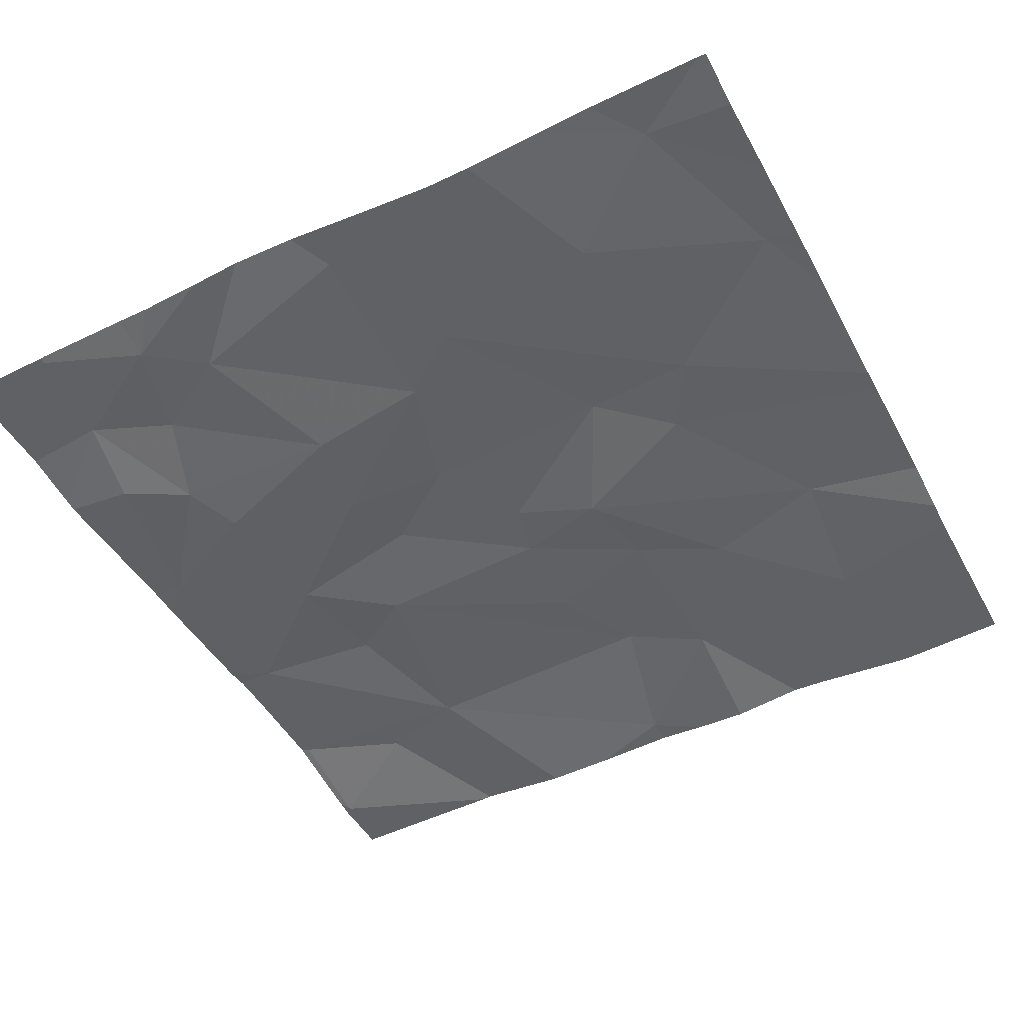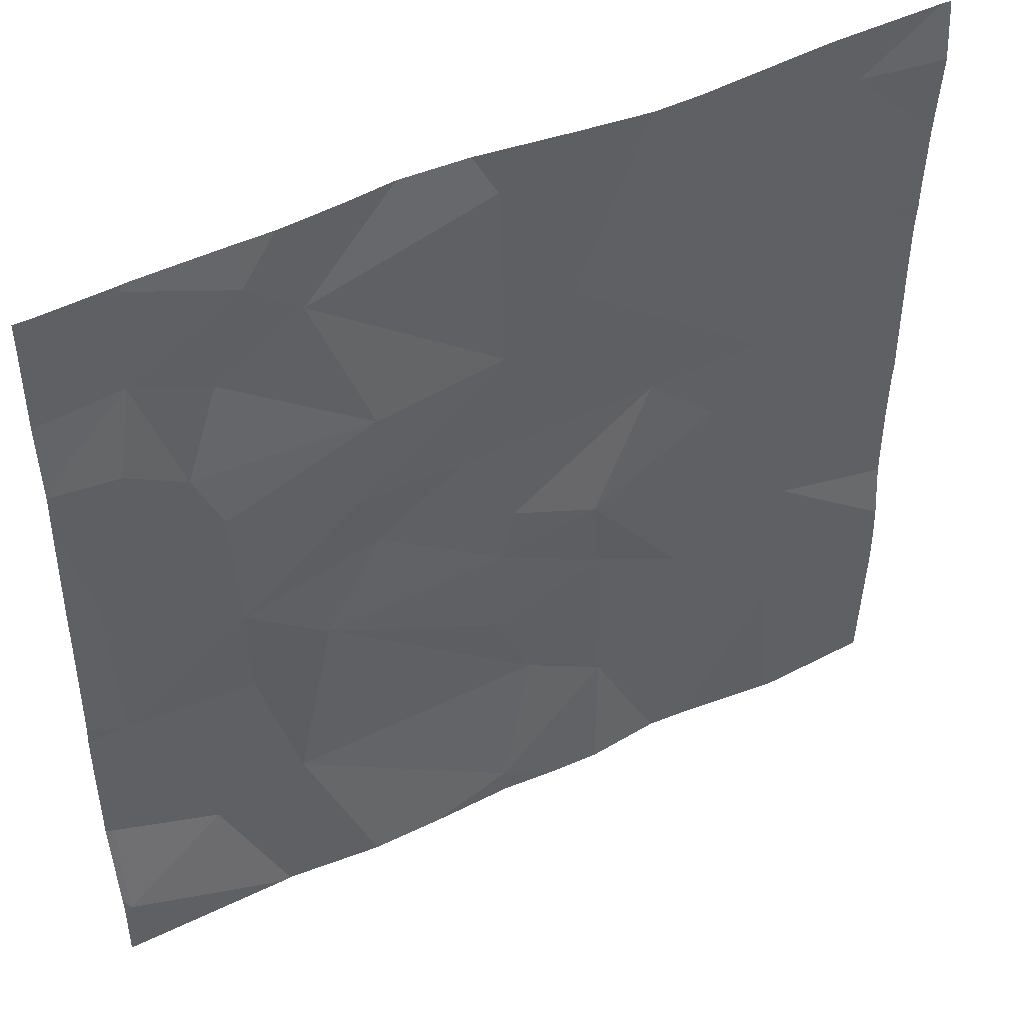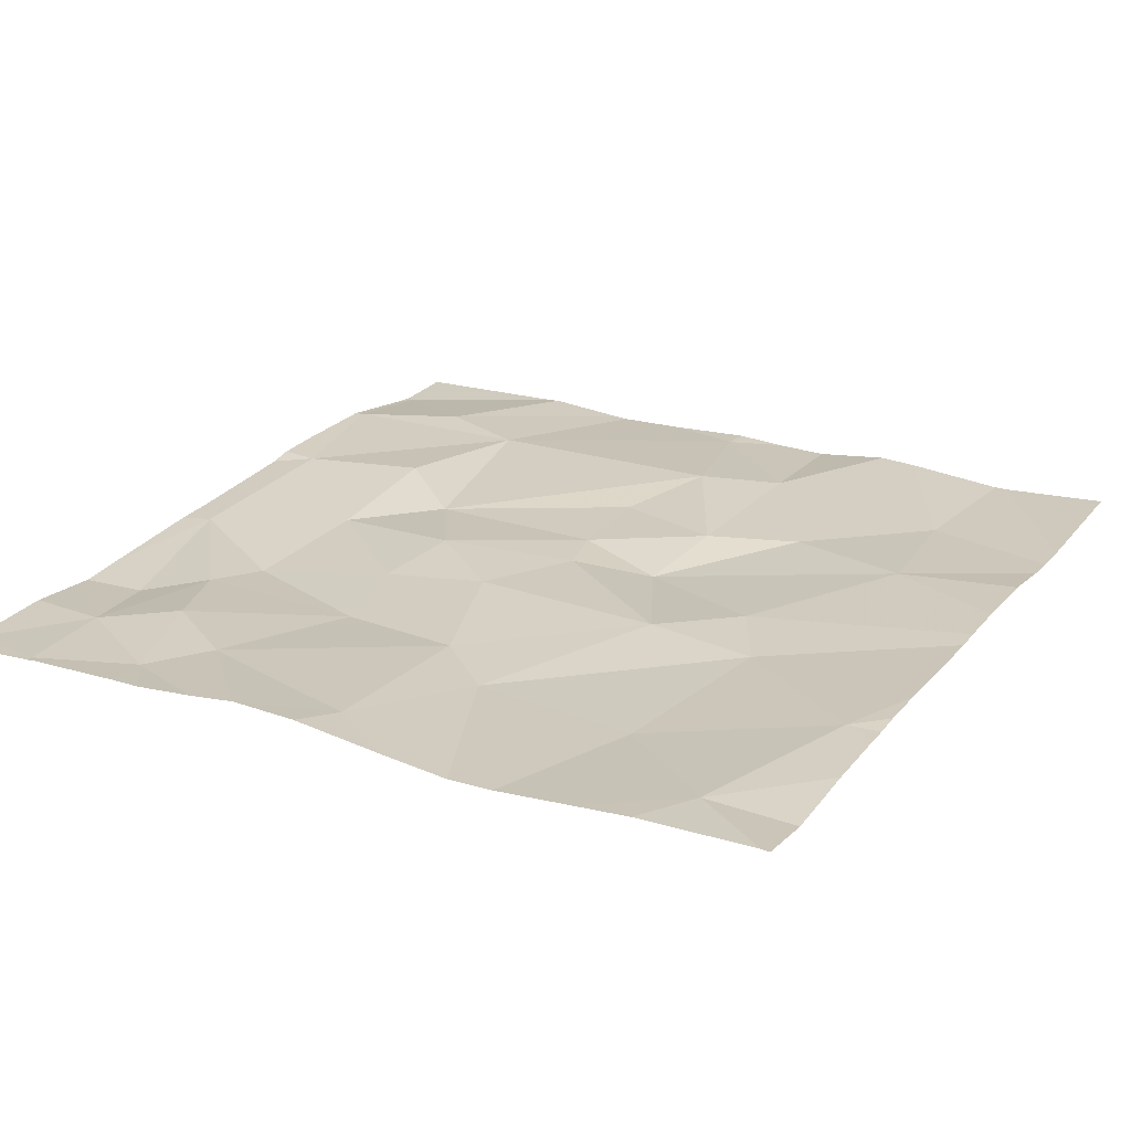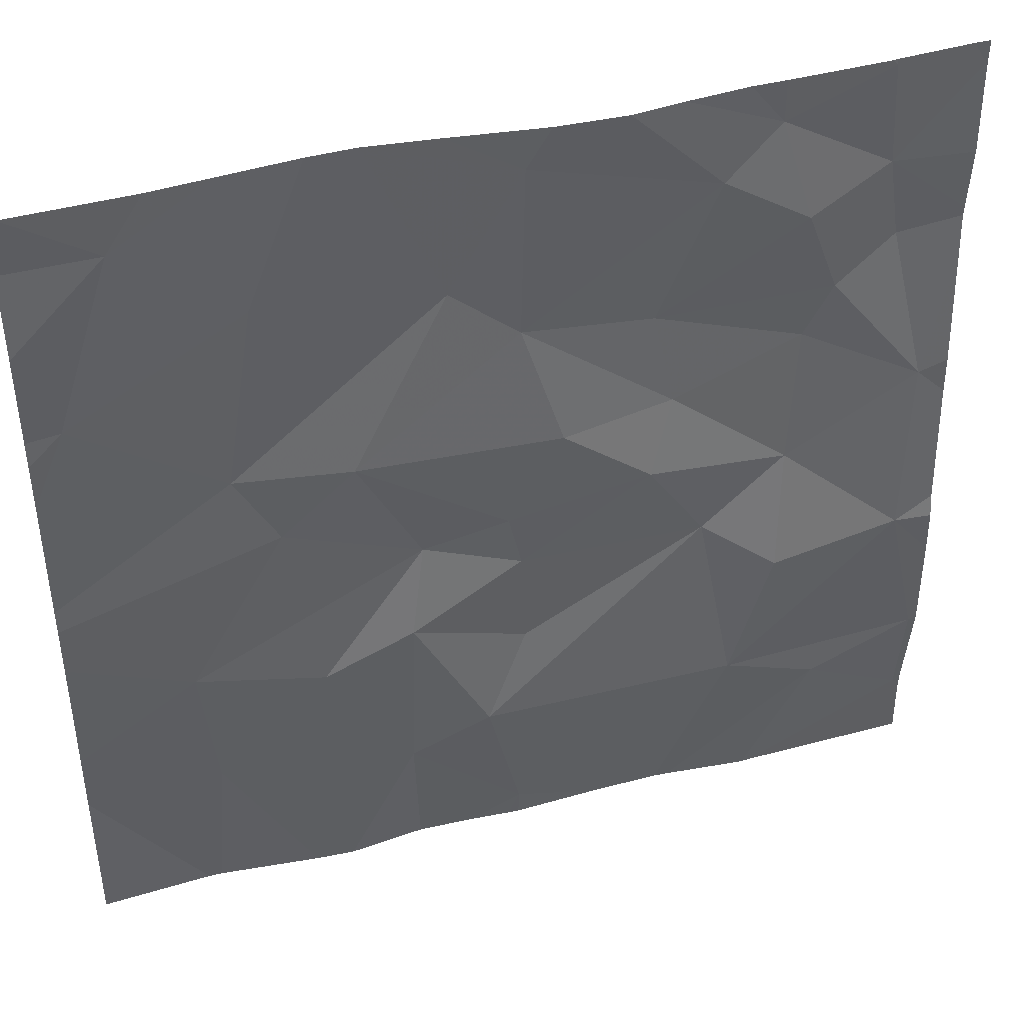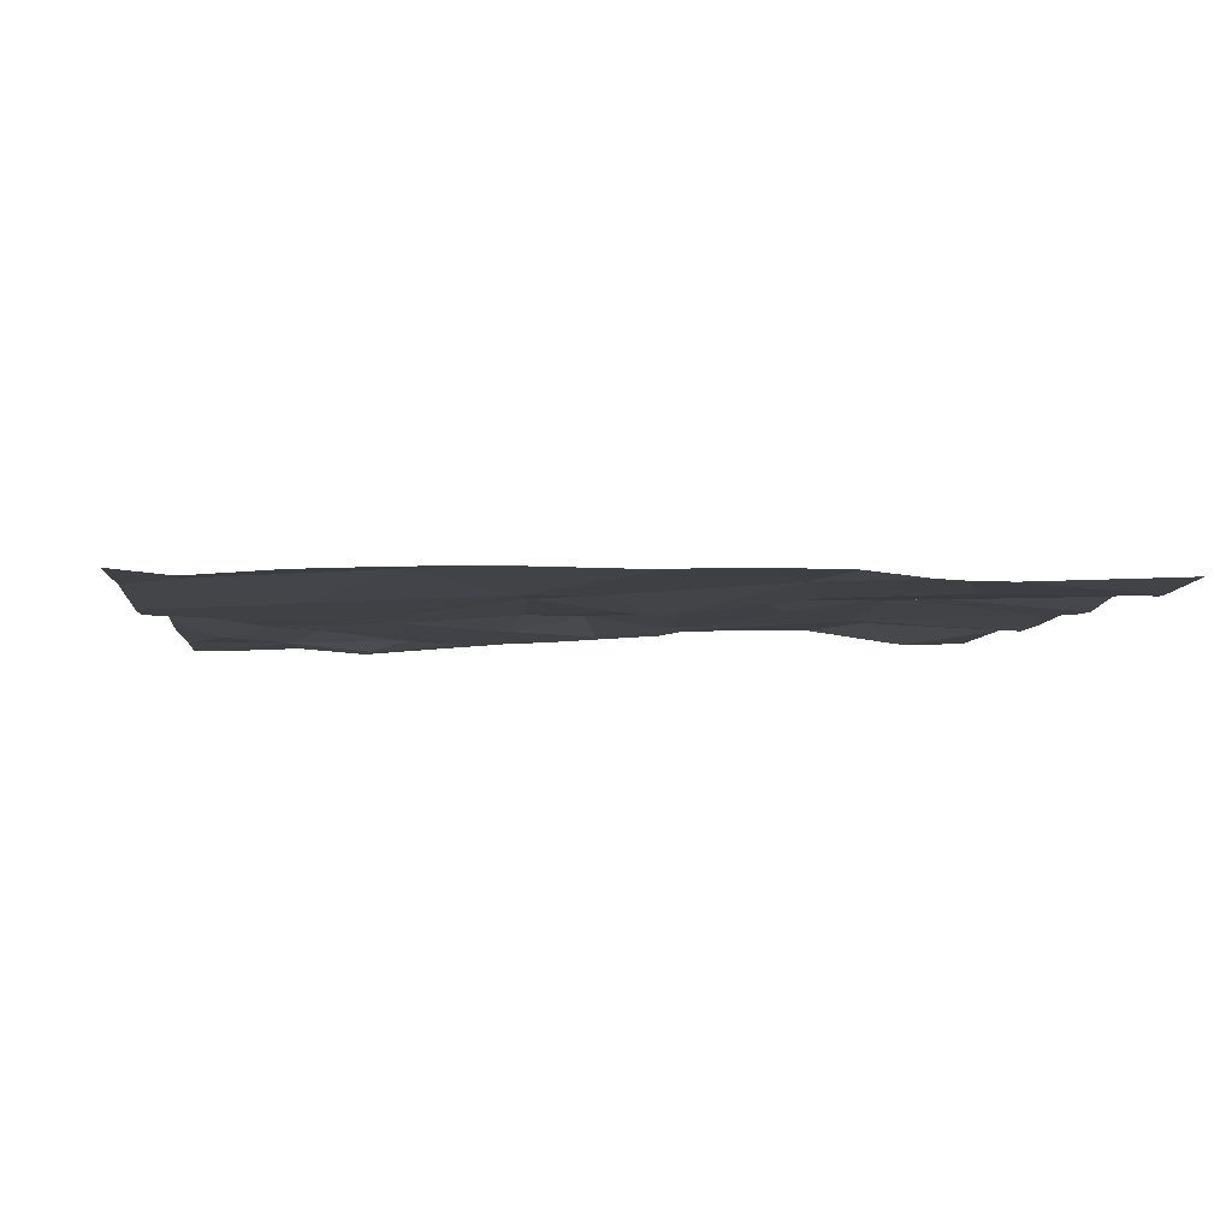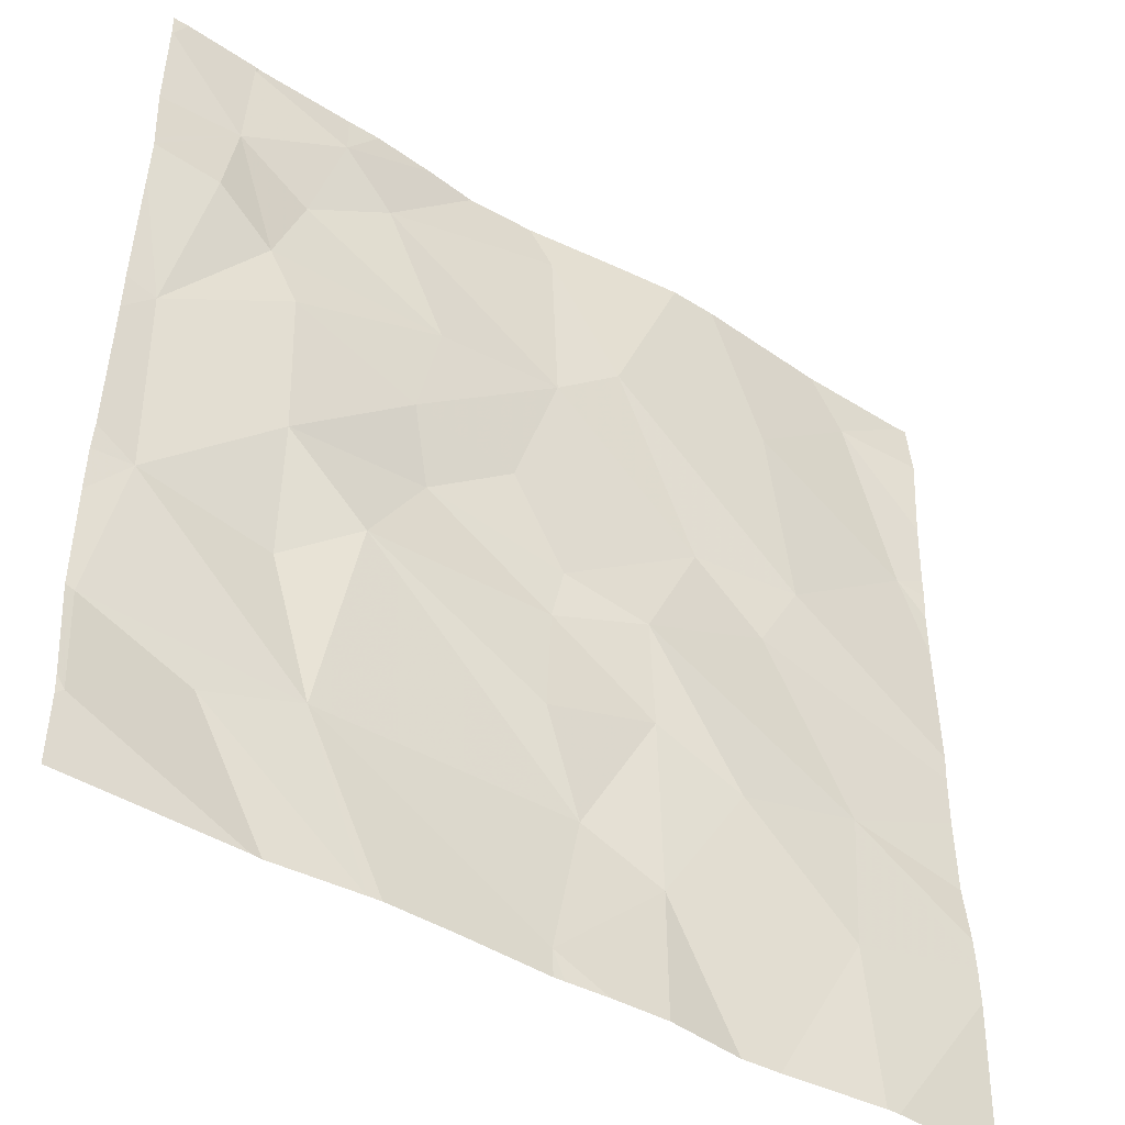
<metadata>
{"format":"obj","ext":"obj","renderer":"f3d","projection":"perspective","resolution":1024,"background":"white","views":[{"elev":-48.3,"azim":-152.7,"up":"+Z"},{"elev":47.1,"azim":152.8,"up":"+Y"},{"elev":23.5,"azim":-150.5,"up":"+Z"},{"elev":43.4,"azim":-16.1,"up":"+Y"},{"elev":-3.7,"azim":-94.8,"up":"+Z"},{"elev":-44.3,"azim":145.4,"up":"+Y"}]}
</metadata>
<code>
v -50.83 232.5 483.2
v -51.72 232.5 483.2
v -52.14 232.5 483.2
v -51.57 230.6 483.2
v -51.37 232.5 483.2
v -51.82 230.9 483.2
v -52.25 230.9 483.2
v -52 231.2 483.2
v -50.63 232 483.2
v -51.26 232.5 483.2
v -50.63 231.3 483.2
v -50.67 232.5 483.2
v -50.63 231.3 483.2
v -50.63 231.6 483.2
v -52.28 231.2 483.2
v -51.65 231 483.2
v -51.09 231 483.2
v -50.72 231.3 483.2
v -51.97 230.6 483.2
v -50.65 231 483.2
v -50.84 232.5 483.2
v -50.65 230.7 483.2
v -50.88 230.9 483.2
v -51.81 231.3 483.2
v -51.17 231.4 483.2
v -51.02 230.6 483.2
v -51.78 231.5 483.2
v -52.07 231.6 483.2
v -51.91 231.7 483.2
v -52.16 231.8 483.2
v -50.63 230.7 483.2
v -50.63 230.8 483.2
v -52.47 232 483.2
v -51.71 232.1 483.2
v -51.56 231.2 483.2
v -51.48 231.7 483.2
v -51.56 232 483.2
v -51.57 231.4 483.2
v -51.6 231.5 483.2
v -51.29 231.6 483.2
v -51.24 231.8 483.2
v -50.98 231.5 483.2
v -50.7 231.7 483.2
v -50.96 231.8 483.2
v -51 231.3 483.2
v -51.39 230.6 483.2
v -51 230.6 483.2
v -51.81 230.6 483.2
v -51.69 230.6 483.2
v -52.09 232.2 483.2
v -50.63 231.2 483.2
v -52.34 232.4 483.2
v -51.87 232.5 483.2
v -50.63 231 483.2
v -51.17 232.3 483.2
v -51.05 232.4 483.2
v -50.98 232.2 483.2
v -51.29 232 483.2
v -51.56 232.4 483.2
v -50.83 232.5 483.2
v -50.64 232.4 483.2
v -50.81 232.3 483.2
v -50.78 232.1 483.2
v -52.05 230.6 483.2
v -50.91 232 483.2
v -51.57 230.6 483.2
v -52.3 230.6 483.2
v -52.27 230.6 483.2
v -51.6 230.6 483.2
v -52.54 231 483.2
v -52.54 230.9 483.2
v -51.97 232.5 483.2
v -52.54 231.1 483.2
v -52.54 231.2 483.2
v -52.54 231.5 483.2
v -52.54 231.5 483.2
v -52.54 231.4 483.2
v -52.54 231.8 483.2
v -52.54 231.9 483.2
v -52.54 232 483.2
v -52.54 232 483.2
v -52.54 232.4 483.2
v -52.54 232.2 483.2
v -50.63 231.7 483.2
v -50.63 232.1 483.2
v -50.63 232.1 483.2
v -50.63 232.2 483.2
v -50.63 232.4 483.2
v -50.63 232.4 483.2
v -50.63 232.4 483.2
v -50.63 232.4 483.2
v -50.63 232.4 483.2
v -51.21 230.6 483.2
v -51.24 230.6 483.2
v -52.3 230.6 483.2
v -52.54 230.6 483.2
v -50.63 230.6 483.2
v -50.64 230.6 483.2
v -51.05 232.5 483.2
v -51.51 232.5 483.2
v -52.26 232.5 483.2
v -51.12 232.5 483.2
v -52.52 232.5 483.2
v -52.54 232.5 483.2
v -50.66 232.5 483.2
v -50.63 232.5 483.2
f 7 6 8
f 68 70 95
f 101 52 3
f 6 7 64
f 95 70 67
f 70 15 73
f 86 62 85
f 17 16 4
f 18 20 54
f 22 20 23
f 6 16 24
f 47 23 26
f 100 59 5
f 4 6 48
f 17 25 16
f 23 20 17
f 99 56 21
f 21 60 1
f 93 17 94
f 18 17 20
f 17 4 46
f 16 6 4
f 54 22 32
f 27 15 8
f 29 28 27
f 8 15 7
f 24 8 6
f 75 30 76
f 15 28 75
f 85 63 9
f 76 33 78
f 29 34 30
f 27 28 15
f 94 17 46
f 29 30 28
f 35 16 25
f 29 36 37
f 27 38 39
f 27 39 29
f 36 39 40
f 40 39 38
f 24 35 38
f 41 36 40
f 24 38 27
f 16 35 24
f 39 36 29
f 43 42 18
f 25 40 38
f 40 42 41
f 36 41 37
f 38 35 25
f 43 44 42
f 42 44 41
f 27 8 24
f 18 42 45
f 18 45 17
f 40 25 42
f 17 45 25
f 42 25 45
f 43 18 13
f 93 23 17
f 1 60 12
f 12 61 92
f 34 50 30
f 50 33 30
f 84 43 14
f 50 34 53
f 52 50 72
f 49 4 48
f 52 33 50
f 81 52 83
f 9 43 84
f 56 55 57
f 37 41 58
f 53 59 2
f 61 60 62
f 62 63 85
f 61 62 87
f 58 55 37
f 58 57 55
f 48 6 19
f 62 56 57
f 34 37 59
f 5 56 10
f 63 65 43
f 43 65 44
f 65 57 58
f 44 65 58
f 60 61 12
f 62 57 65
f 63 62 65
f 34 29 37
f 37 55 59
f 63 43 9
f 60 56 62
f 56 60 21
f 59 55 5
f 58 41 44
f 10 56 102
f 46 4 66
f 26 23 93
f 12 92 105
f 70 7 15
f 70 71 67
f 11 18 51
f 5 55 56
f 47 22 23
f 73 15 74
f 14 43 13
f 74 15 77
f 75 28 30
f 13 18 11
f 2 59 100
f 76 30 33
f 77 15 75
f 32 22 31
f 19 6 64
f 78 33 79
f 79 33 80
f 80 33 81
f 97 22 98
f 64 7 68
f 81 33 52
f 82 52 103
f 51 18 54
f 54 20 22
f 83 52 82
f 68 7 70
f 67 71 96
f 87 62 86
f 88 61 87
f 3 52 72
f 89 61 90
f 66 4 69
f 90 61 91
f 69 4 49
f 91 61 88
f 72 50 53
f 92 61 89
f 53 34 59
f 97 31 22
f 98 22 47
f 102 56 99
f 103 52 101
f 104 82 103
f 105 92 106

</code>
